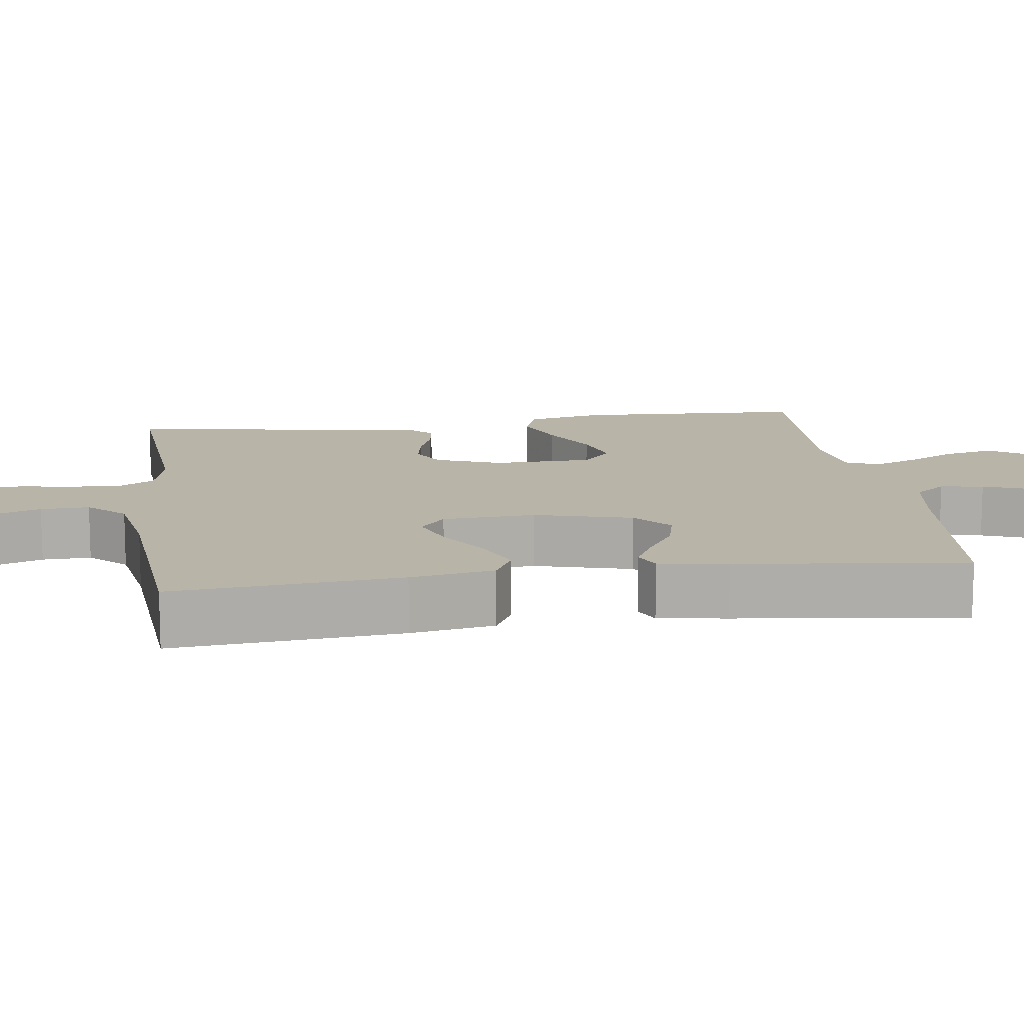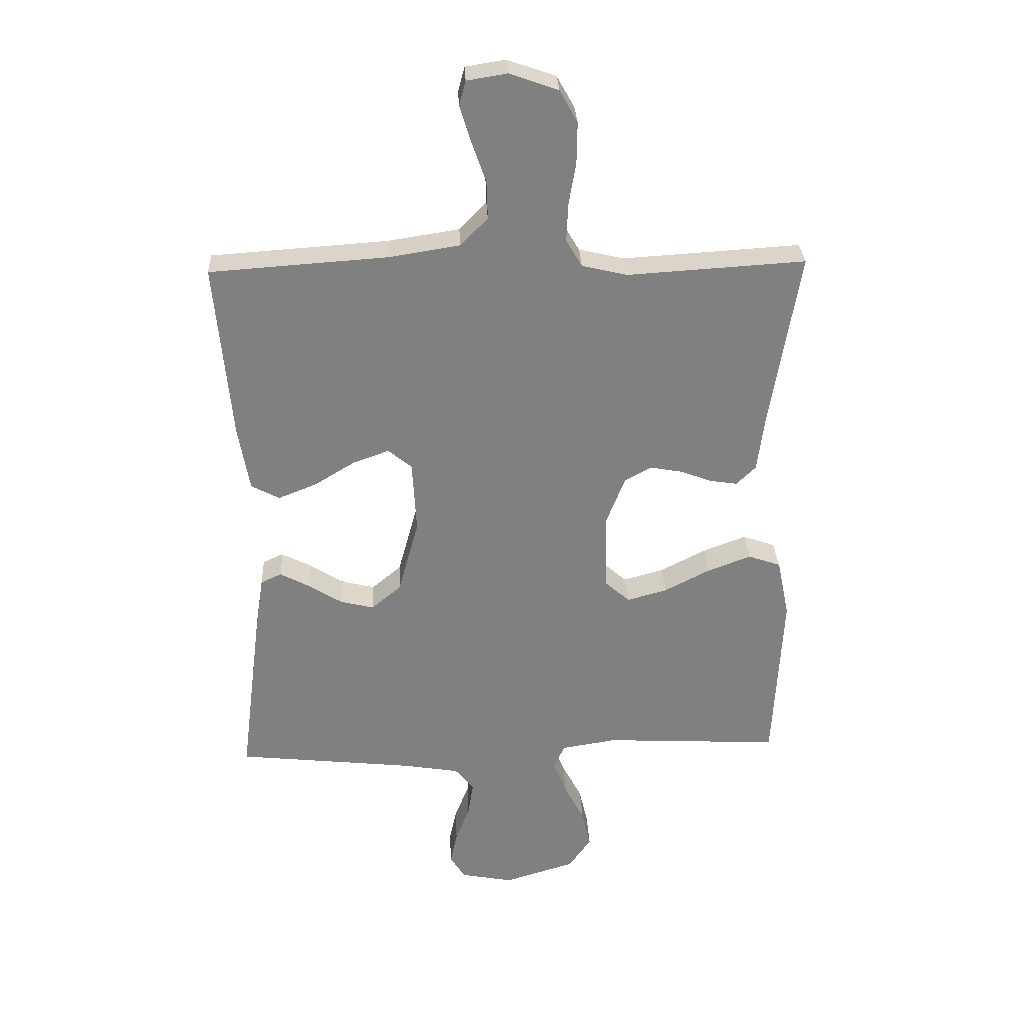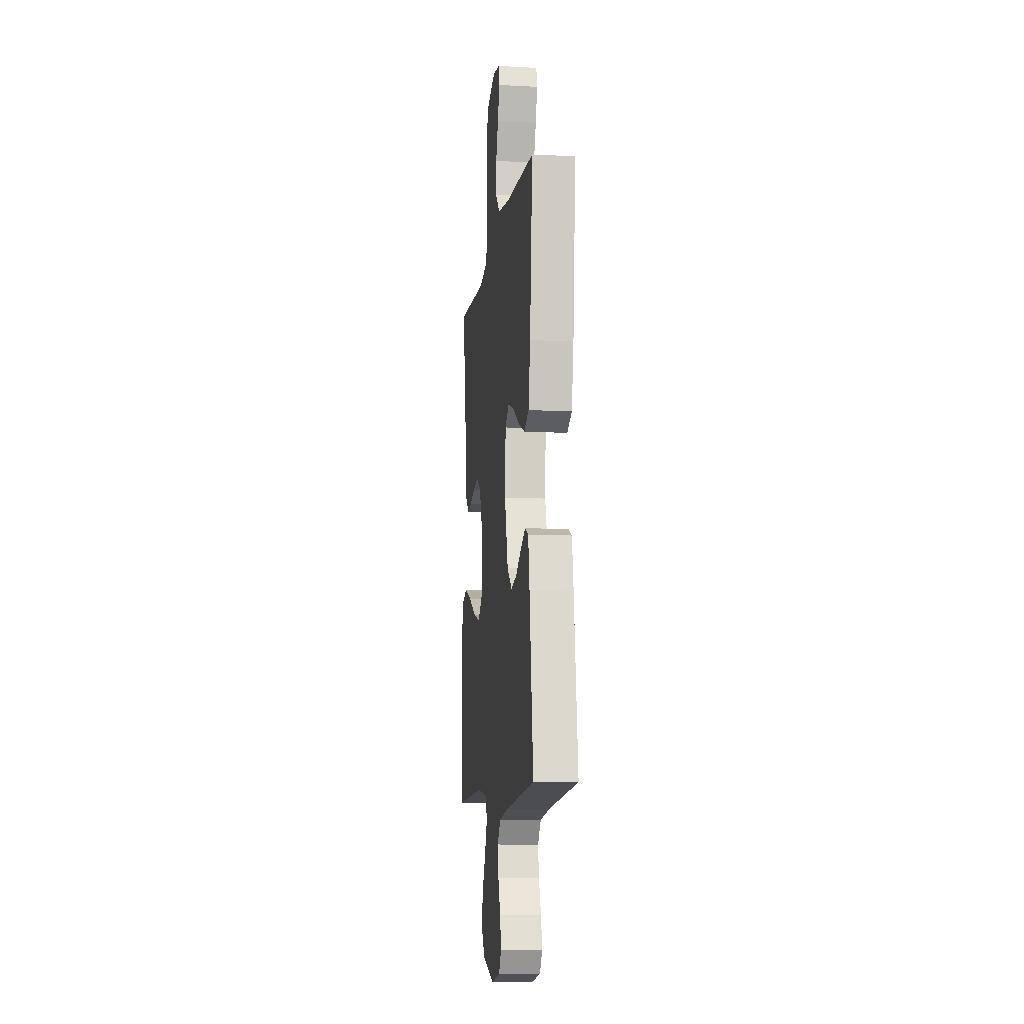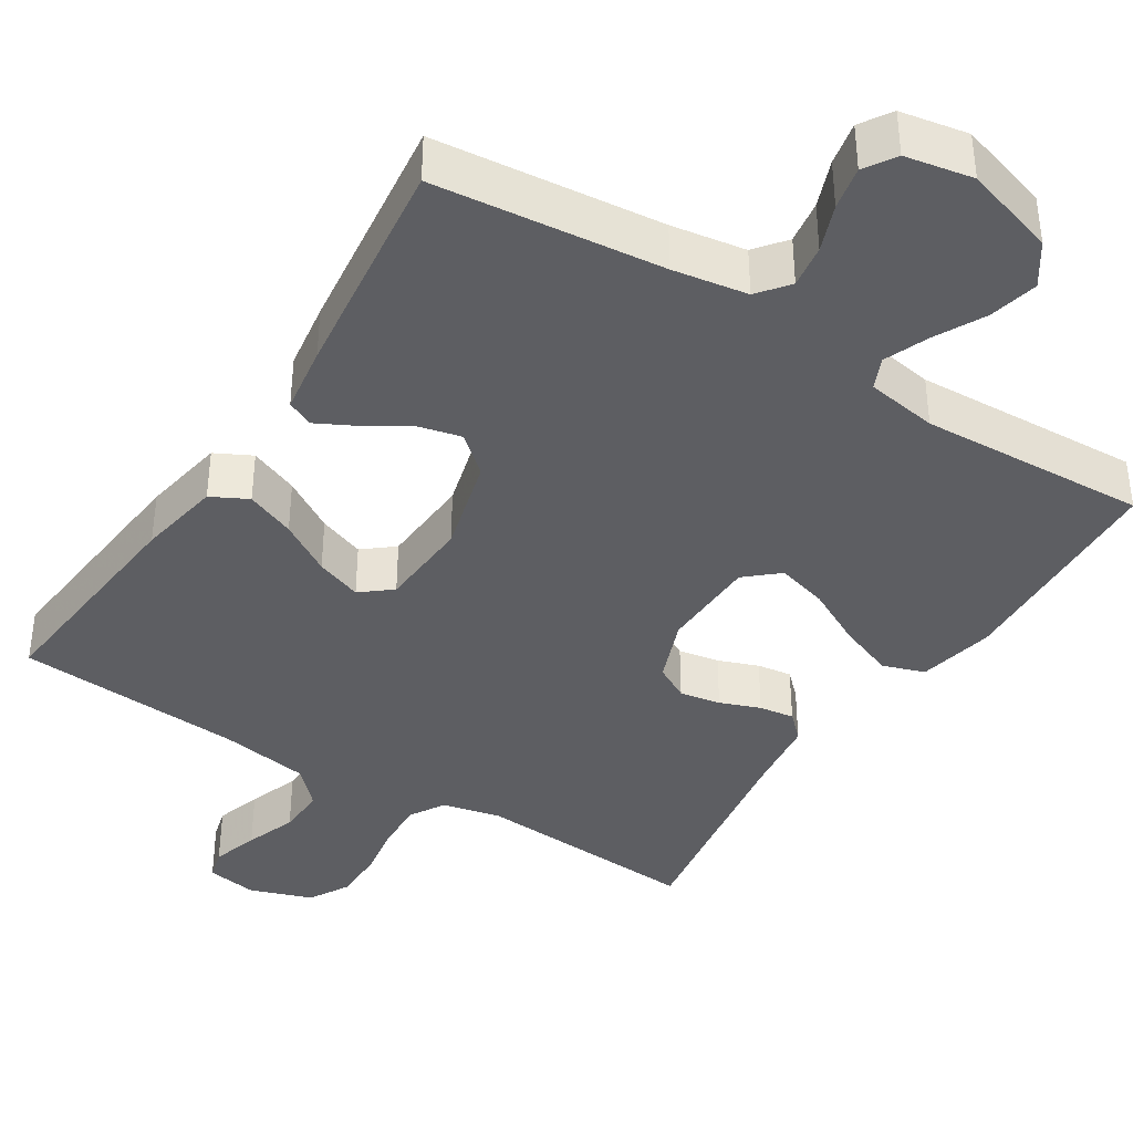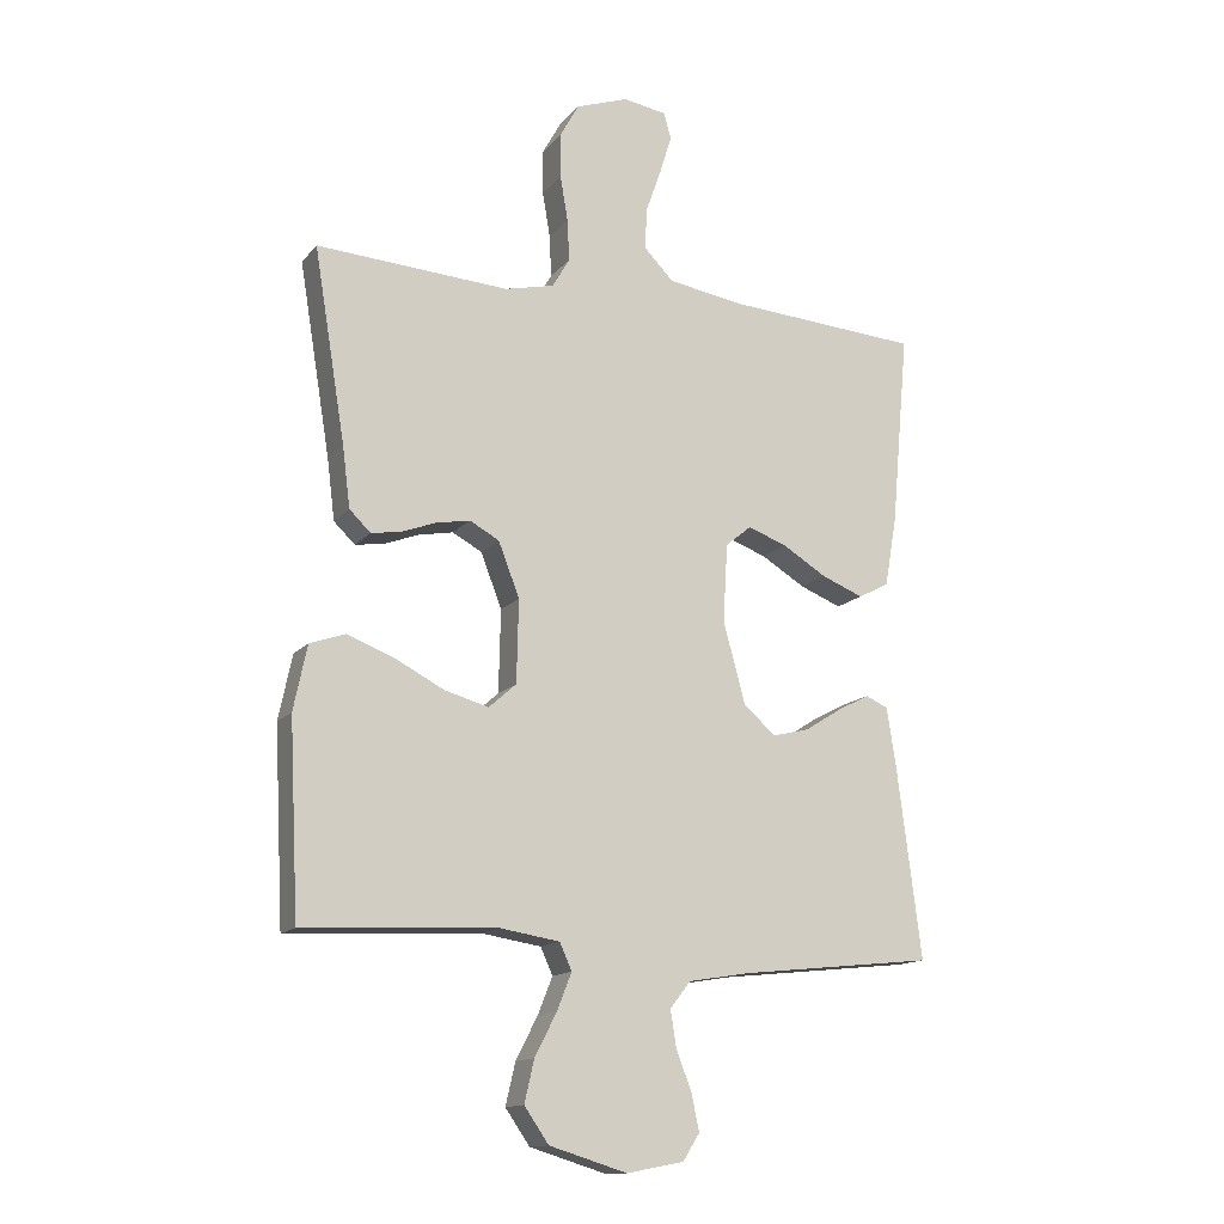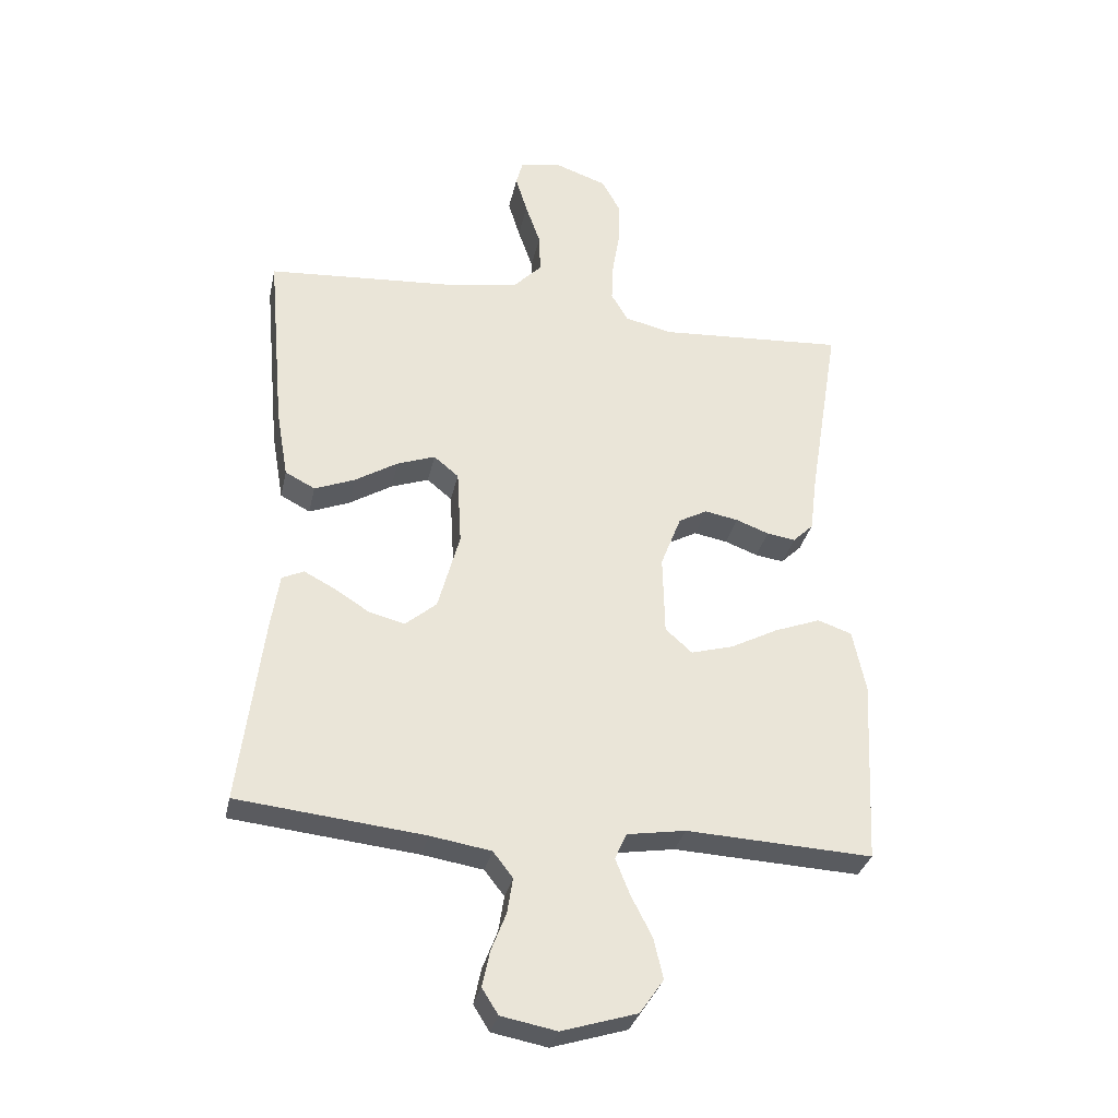
<metadata>
{"format":"obj","ext":"obj","renderer":"f3d","projection":"perspective","resolution":1024,"background":"white","views":[{"elev":13.0,"azim":81.9,"up":"+Y"},{"elev":30.2,"azim":177.4,"up":"+Z"},{"elev":-9.8,"azim":82.4,"up":"+Z"},{"elev":-39.1,"azim":147.4,"up":"+Y"},{"elev":-14.0,"azim":-24.6,"up":"+Z"},{"elev":-31.9,"azim":168.0,"up":"+Z"}]}
</metadata>
<code>
v 0.5 0.07 0.5
v 0.473 0.07 0.2
v 0.454 0.07 0.09
v 0.406 0.07 0.065
v 0.341 0.07 0.091
v 0.272 0.07 0.133
v 0.211 0.07 0.155
v 0.171 0.07 0.122
v 0.164 0.07 0
v 0.199 0.07 -0.128
v 0.249 0.07 -0.17
v 0.306 0.07 -0.156
v 0.363 0.07 -0.12
v 0.413 0.07 -0.094
v 0.448 0.07 -0.11
v 0.462 0.07 -0.2
v 0.5 0.07 -0.5
v 0.2 0.07 -0.532
v 0.102 0.07 -0.548
v 0.07 0.07 -0.589
v 0.079 0.07 -0.646
v 0.103 0.07 -0.708
v 0.115 0.07 -0.765
v 0.089 0.07 -0.806
v 0 0.07 -0.823
v -0.121 0.07 -0.786
v -0.159 0.07 -0.731
v -0.144 0.07 -0.666
v -0.11 0.07 -0.6
v -0.087 0.07 -0.542
v -0.106 0.07 -0.5
v -0.2 0.07 -0.485
v -0.5 0.07 -0.5
v -0.515 0.07 -0.2
v -0.494 0.07 -0.099
v -0.439 0.07 -0.08
v -0.365 0.07 -0.108
v -0.288 0.07 -0.148
v -0.22 0.07 -0.167
v -0.177 0.07 -0.129
v -0.174 0.07 0
v -0.207 0.07 0.085
v -0.253 0.07 0.11
v -0.307 0.07 0.1
v -0.36 0.07 0.08
v -0.406 0.07 0.073
v -0.439 0.07 0.105
v -0.451 0.07 0.2
v -0.5 0.07 0.5
v -0.2 0.07 0.481
v -0.123 0.07 0.499
v -0.096 0.07 0.545
v -0.099 0.07 0.61
v -0.111 0.07 0.681
v -0.112 0.07 0.75
v -0.082 0.07 0.804
v 0 0.07 0.833
v 0.068 0.07 0.822
v 0.079 0.07 0.781
v 0.06 0.07 0.719
v 0.036 0.07 0.651
v 0.034 0.07 0.587
v 0.08 0.07 0.54
v 0.2 0.07 0.521
v 0.5 0 0.5
v 0.473 0 0.2
v 0.454 0 0.09
v 0.406 0 0.065
v 0.341 0 0.091
v 0.272 0 0.133
v 0.211 0 0.155
v 0.171 0 0.122
v 0.164 0 0
v 0.199 0 -0.128
v 0.249 0 -0.17
v 0.306 0 -0.156
v 0.363 0 -0.12
v 0.413 0 -0.094
v 0.448 0 -0.11
v 0.462 0 -0.2
v 0.5 0 -0.5
v 0.2 0 -0.532
v 0.102 0 -0.548
v 0.07 0 -0.589
v 0.079 0 -0.646
v 0.103 0 -0.708
v 0.115 0 -0.765
v 0.089 0 -0.806
v 0 0 -0.823
v -0.121 0 -0.786
v -0.159 0 -0.731
v -0.144 0 -0.666
v -0.11 0 -0.6
v -0.087 0 -0.542
v -0.106 0 -0.5
v -0.2 0 -0.485
v -0.5 0 -0.5
v -0.515 0 -0.2
v -0.494 0 -0.099
v -0.439 0 -0.08
v -0.365 0 -0.108
v -0.288 0 -0.148
v -0.22 0 -0.167
v -0.177 0 -0.129
v -0.174 0 0
v -0.207 0 0.085
v -0.253 0 0.11
v -0.307 0 0.1
v -0.36 0 0.08
v -0.406 0 0.073
v -0.439 0 0.105
v -0.451 0 0.2
v -0.5 0 0.5
v -0.2 0 0.481
v -0.123 0 0.499
v -0.096 0 0.545
v -0.099 0 0.61
v -0.111 0 0.681
v -0.112 0 0.75
v -0.082 0 0.804
v 0 0 0.833
v 0.068 0 0.822
v 0.079 0 0.781
v 0.06 0 0.719
v 0.036 0 0.651
v 0.034 0 0.587
v 0.08 0 0.54
v 0.2 0 0.521
f 58 59 60 61
f 56 57 58 61
f 56 61 62
f 53 54 55 56
f 52 53 56 62
f 51 52 62 63
f 48 49 50
f 44 45 46 47
f 43 44 47 48
f 35 36 37 38
f 35 38 39
f 32 33 34 35
f 31 32 35 39
f 30 31 39 40
f 26 27 28 29
f 26 29 30
f 25 26 30
f 21 22 23 24
f 20 21 24 25
f 15 16 17 18
f 15 18 19
f 12 13 14 15
f 12 15 19
f 11 12 19 20
f 3 4 5 6
f 3 6 7
f 64 1 2 3
f 64 3 7
f 63 64 7 8
f 51 63 8 9
f 43 48 50 51
f 42 43 51 9
f 41 42 9 10
f 20 25 30 40
f 20 40 41
f 10 11 20 41
f 125 124 123 122
f 125 122 121 120
f 126 125 120
f 120 119 118 117
f 126 120 117 116
f 127 126 116 115
f 114 113 112
f 111 110 109 108
f 112 111 108 107
f 102 101 100 99
f 103 102 99
f 99 98 97 96
f 103 99 96 95
f 104 103 95 94
f 93 92 91 90
f 94 93 90
f 94 90 89
f 88 87 86 85
f 89 88 85 84
f 82 81 80 79
f 83 82 79
f 79 78 77 76
f 83 79 76
f 84 83 76 75
f 70 69 68 67
f 71 70 67
f 67 66 65 128
f 71 67 128
f 72 71 128 127
f 73 72 127 115
f 115 114 112 107
f 73 115 107 106
f 74 73 106 105
f 104 94 89 84
f 105 104 84
f 105 84 75 74
f 1 65 66 2
f 2 66 67 3
f 3 67 68 4
f 4 68 69 5
f 5 69 70 6
f 6 70 71 7
f 7 71 72 8
f 8 72 73 9
f 9 73 74 10
f 10 74 75 11
f 11 75 76 12
f 12 76 77 13
f 13 77 78 14
f 14 78 79 15
f 15 79 80 16
f 16 80 81 17
f 17 81 82 18
f 18 82 83 19
f 19 83 84 20
f 20 84 85 21
f 21 85 86 22
f 22 86 87 23
f 23 87 88 24
f 24 88 89 25
f 25 89 90 26
f 26 90 91 27
f 27 91 92 28
f 28 92 93 29
f 29 93 94 30
f 30 94 95 31
f 31 95 96 32
f 32 96 97 33
f 33 97 98 34
f 34 98 99 35
f 35 99 100 36
f 36 100 101 37
f 37 101 102 38
f 38 102 103 39
f 39 103 104 40
f 40 104 105 41
f 41 105 106 42
f 42 106 107 43
f 43 107 108 44
f 44 108 109 45
f 45 109 110 46
f 46 110 111 47
f 47 111 112 48
f 48 112 113 49
f 49 113 114 50
f 50 114 115 51
f 51 115 116 52
f 52 116 117 53
f 53 117 118 54
f 54 118 119 55
f 55 119 120 56
f 56 120 121 57
f 57 121 122 58
f 58 122 123 59
f 59 123 124 60
f 60 124 125 61
f 61 125 126 62
f 62 126 127 63
f 63 127 128 64
f 64 128 65 1

</code>
